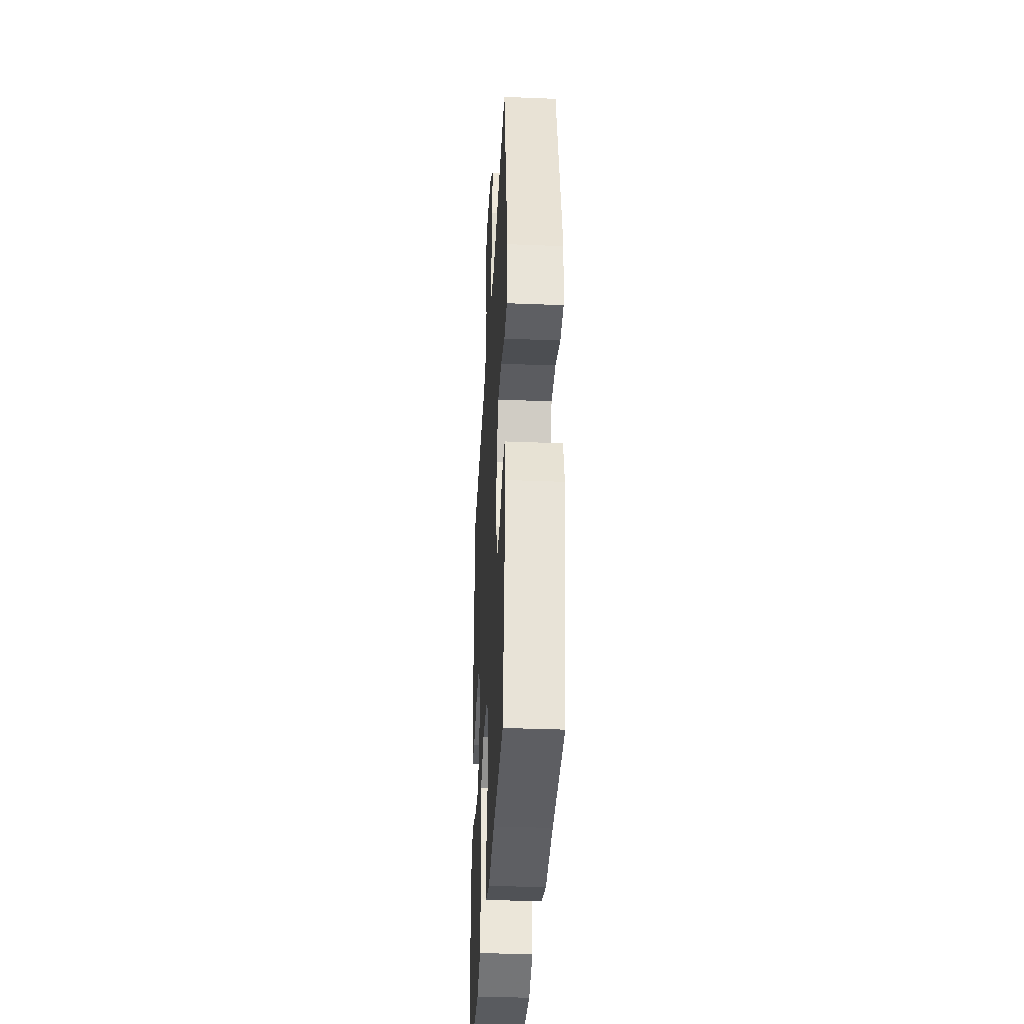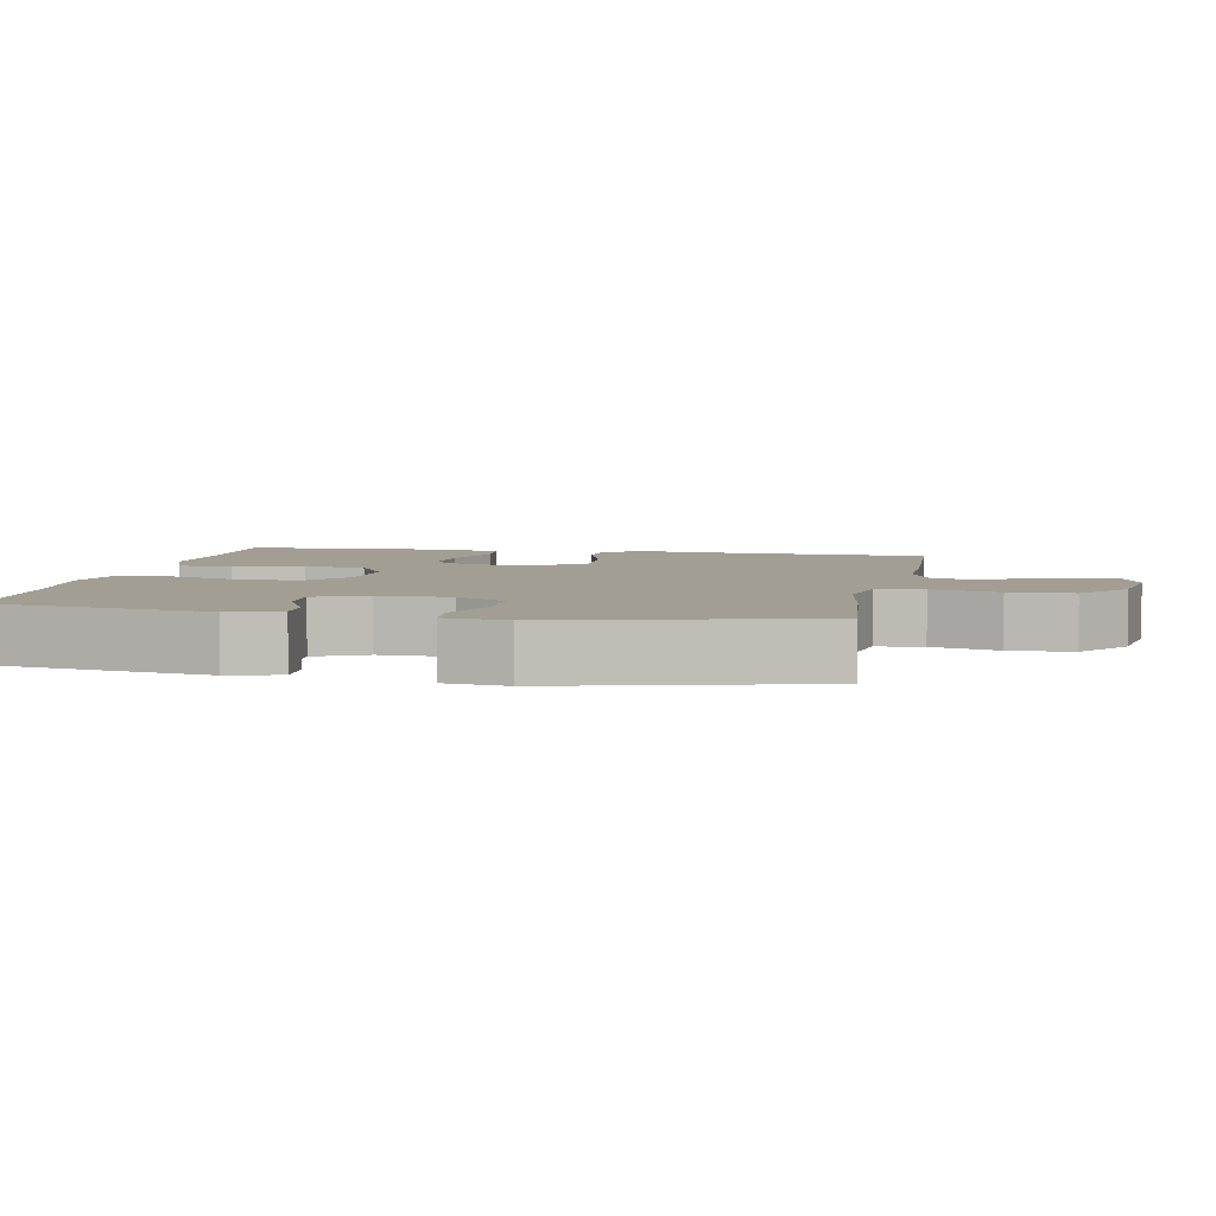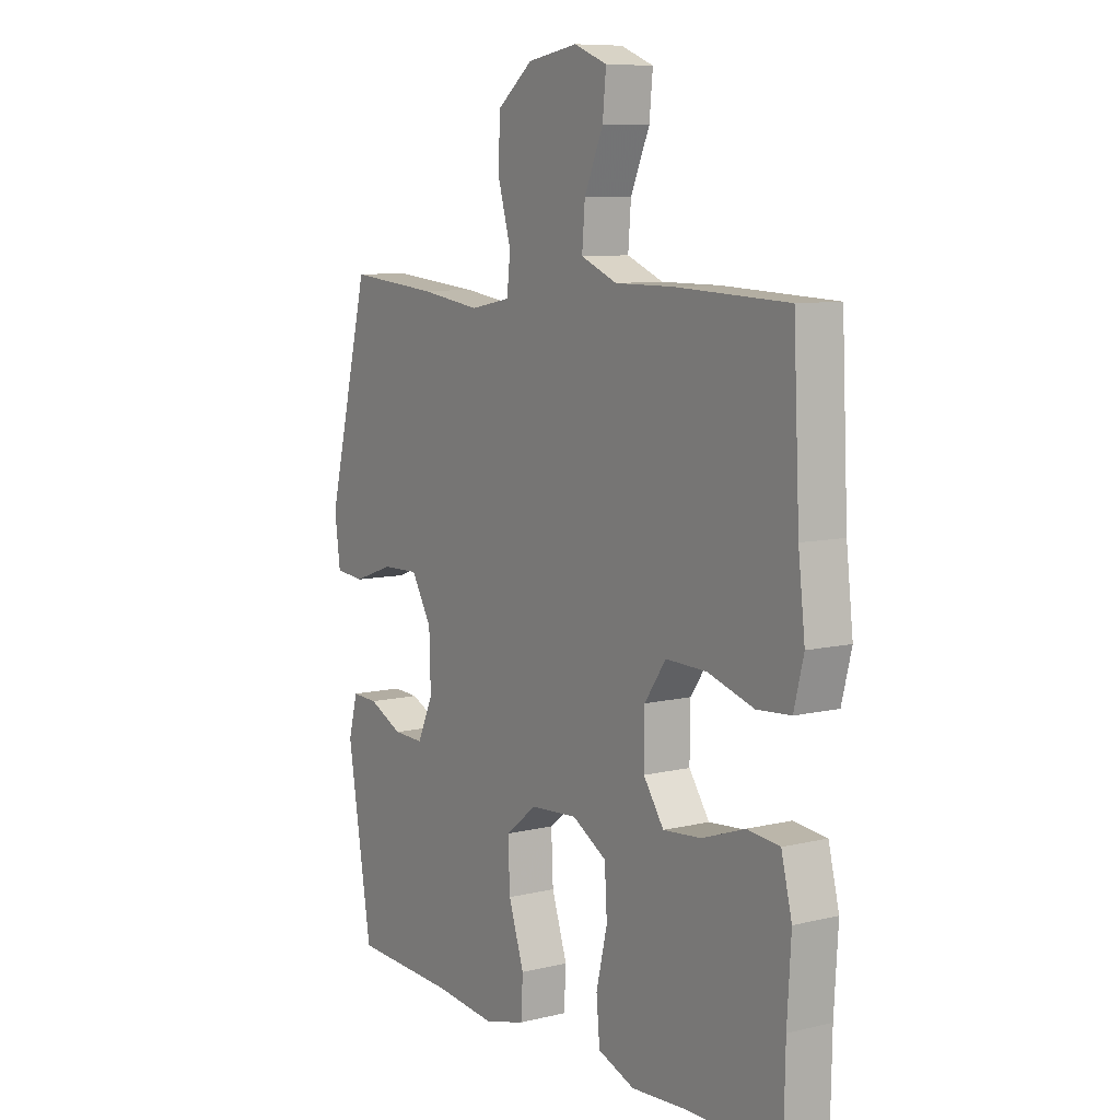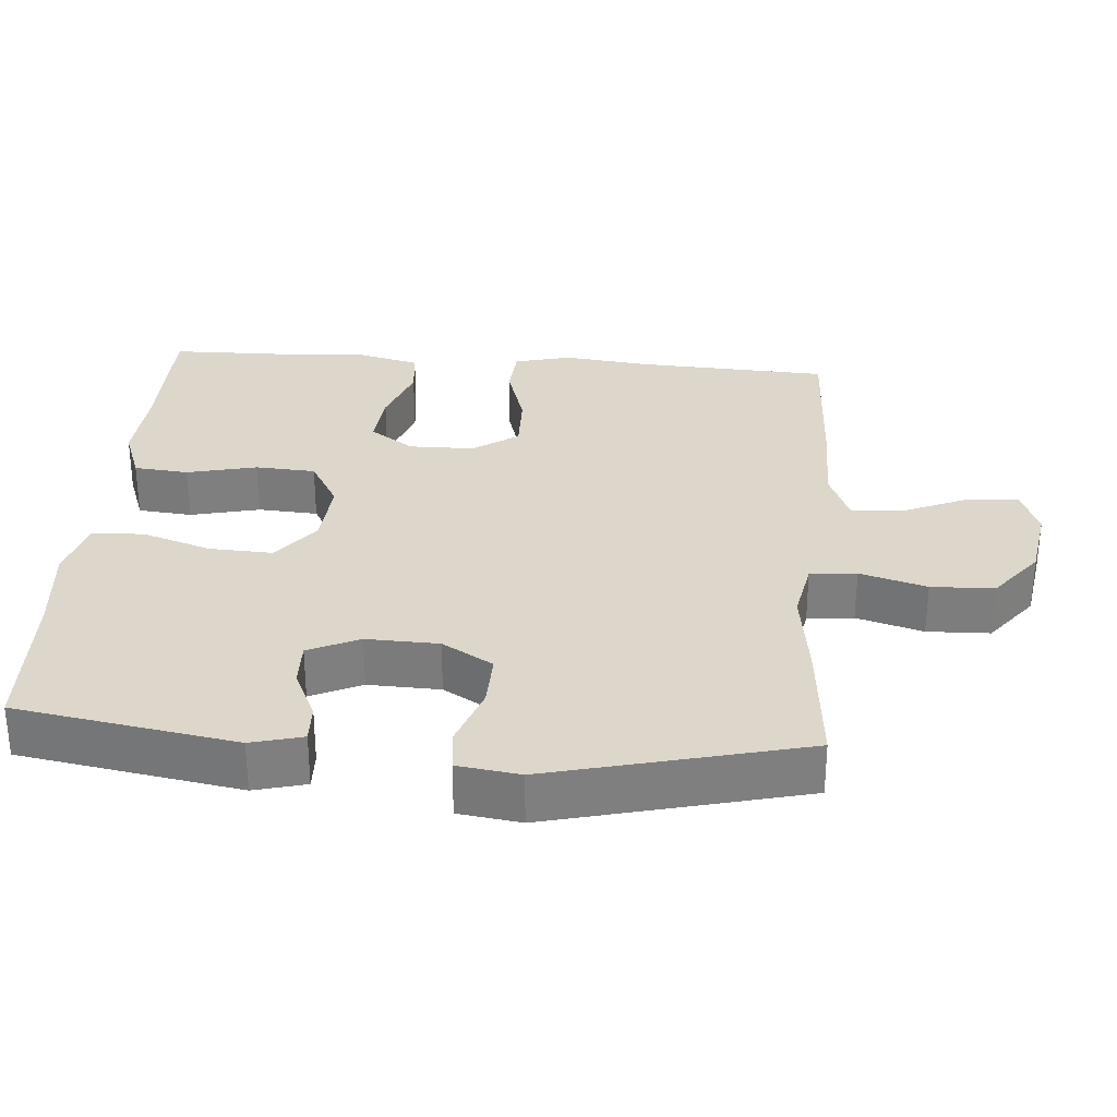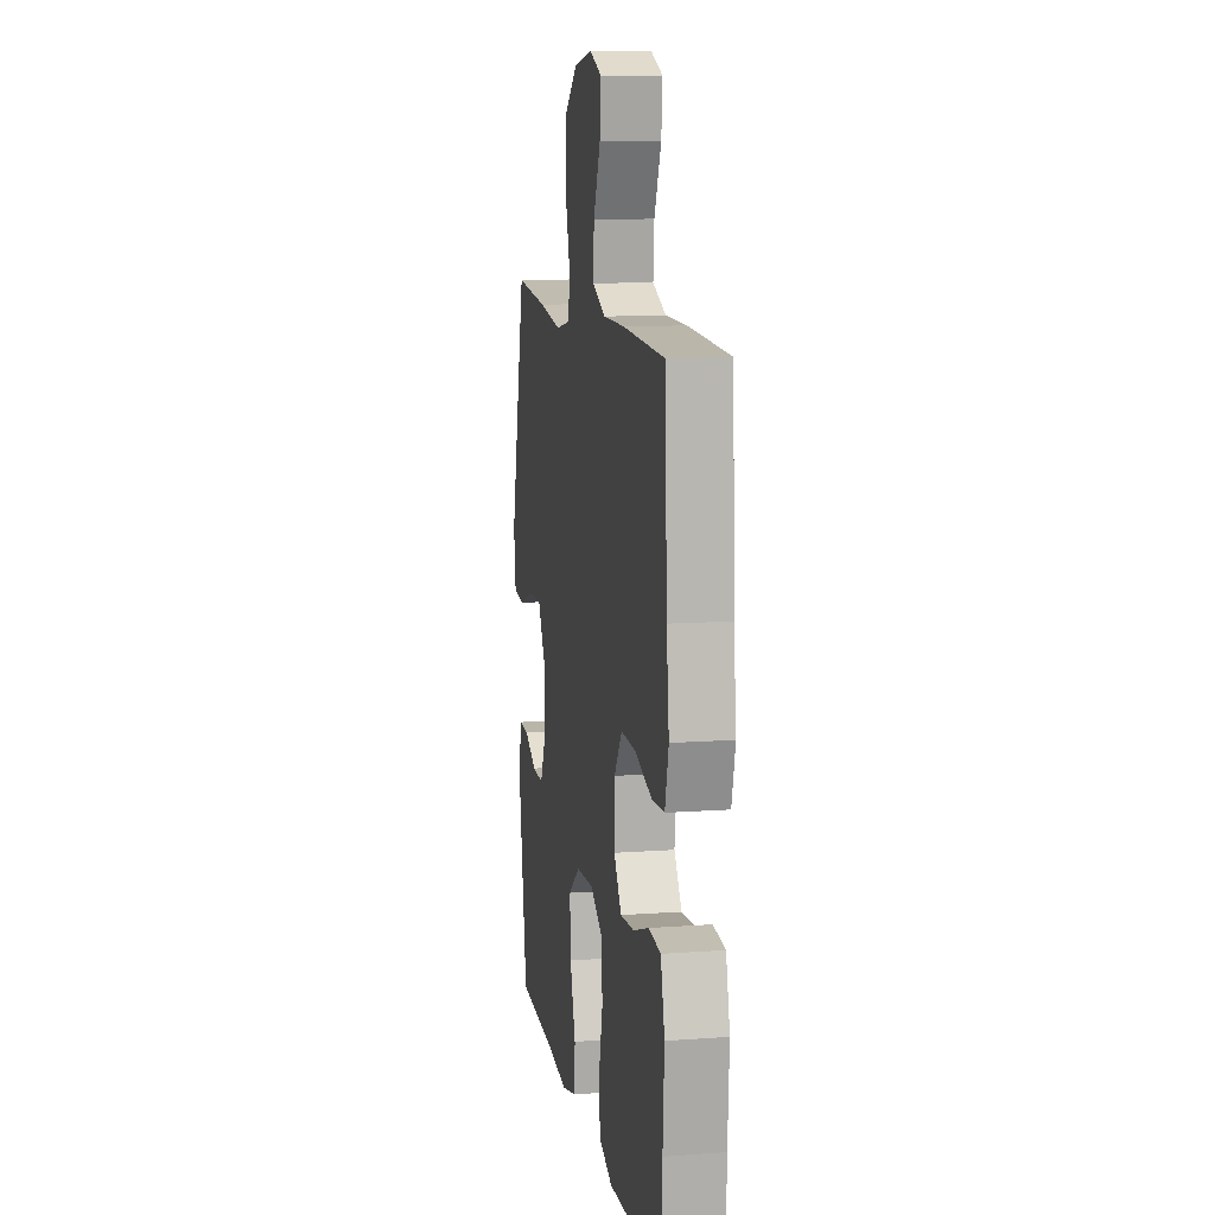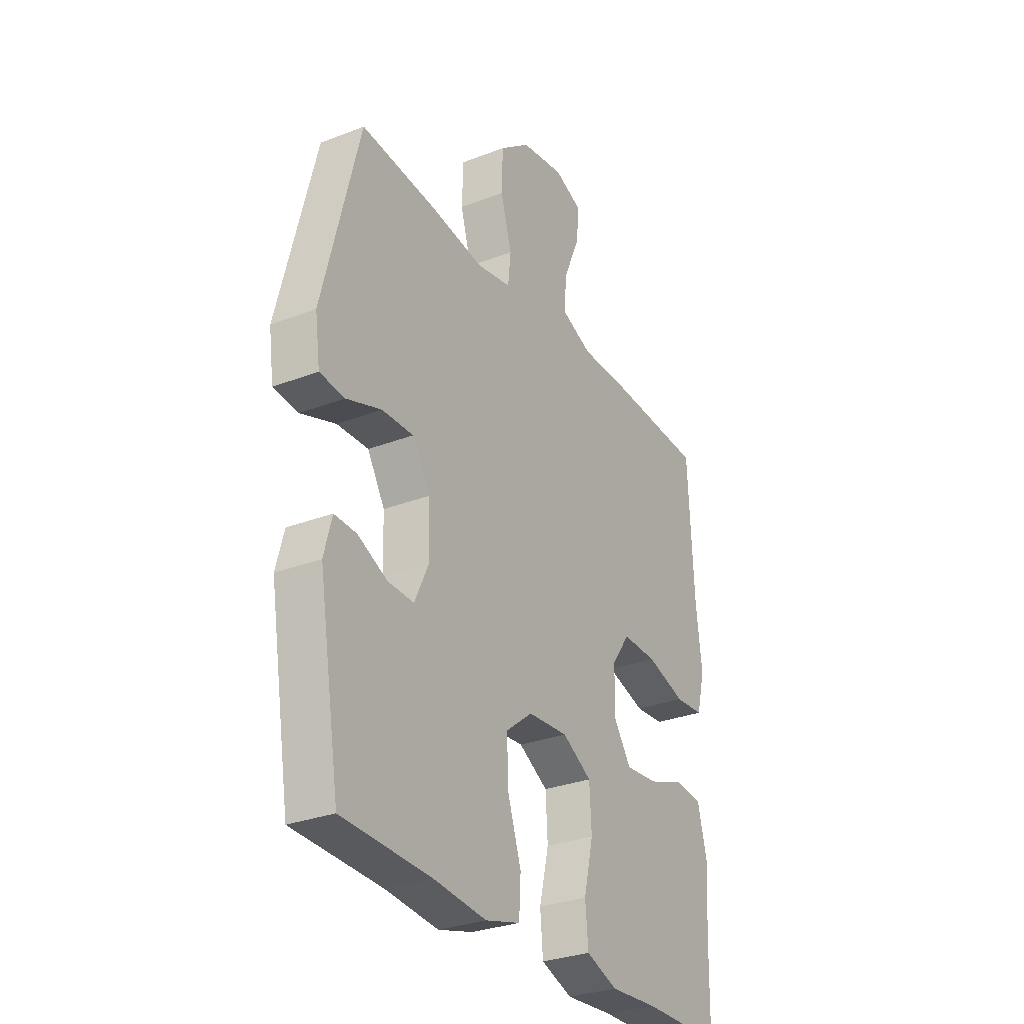
<metadata>
{"format":"obj","ext":"obj","renderer":"f3d","projection":"perspective","resolution":1024,"background":"white","views":[{"elev":-36.1,"azim":-93.0,"up":"+Z"},{"elev":5.0,"azim":-79.2,"up":"+Y"},{"elev":8.6,"azim":56.8,"up":"+Z"},{"elev":30.6,"azim":-85.4,"up":"+Y"},{"elev":11.3,"azim":80.0,"up":"+Z"},{"elev":-29.8,"azim":-60.4,"up":"+Z"}]}
</metadata>
<code>
v 0.5 0.07 0.5
v 0.513 0.07 0.232
v 0.527 0.07 0.111
v 0.507 0.07 0.032
v 0.437 0.07 0.027
v 0.342 0.07 0.056
v 0.258 0.07 0.058
v 0.214 0.07 -0.005
v 0.213 0.07 -0.096
v 0.255 0.07 -0.157
v 0.334 0.07 -0.15
v 0.422 0.07 -0.119
v 0.489 0.07 -0.126
v 0.511 0.07 -0.214
v 0.503 0.07 -0.346
v 0.5 0.07 -0.5
v 0.308 0.07 -0.501
v 0.192 0.07 -0.509
v 0.116 0.07 -0.481
v 0.109 0.07 -0.405
v 0.132 0.07 -0.308
v 0.127 0.07 -0.224
v 0.056 0.07 -0.183
v -0.041 0.07 -0.19
v -0.106 0.07 -0.241
v -0.102 0.07 -0.329
v -0.07 0.07 -0.426
v -0.074 0.07 -0.498
v -0.158 0.07 -0.521
v -0.286 0.07 -0.508
v -0.5 0.07 -0.5
v -0.551 0.07 -0.193
v -0.532 0.07 -0.121
v -0.478 0.07 -0.123
v -0.407 0.07 -0.156
v -0.344 0.07 -0.158
v -0.311 0.07 -0.087
v -0.314 0.07 0.014
v -0.356 0.07 0.085
v -0.432 0.07 0.083
v -0.517 0.07 0.053
v -0.577 0.07 0.059
v -0.589 0.07 0.146
v -0.5 0.07 0.5
v -0.315 0.07 0.483
v -0.188 0.07 0.465
v -0.104 0.07 0.481
v -0.097 0.07 0.546
v -0.124 0.07 0.639
v -0.121 0.07 0.727
v -0.047 0.07 0.785
v 0.057 0.07 0.802
v 0.125 0.07 0.775
v 0.118 0.07 0.703
v 0.079 0.07 0.614
v 0.073 0.07 0.541
v 0.148 0.07 0.51
v 0.268 0.07 0.51
v 0.5 0 0.5
v 0.513 0 0.232
v 0.527 0 0.111
v 0.507 0 0.032
v 0.437 0 0.027
v 0.342 0 0.056
v 0.258 0 0.058
v 0.214 0 -0.005
v 0.213 0 -0.096
v 0.255 0 -0.157
v 0.334 0 -0.15
v 0.422 0 -0.119
v 0.489 0 -0.126
v 0.511 0 -0.214
v 0.503 0 -0.346
v 0.5 0 -0.5
v 0.308 0 -0.501
v 0.192 0 -0.509
v 0.116 0 -0.481
v 0.109 0 -0.405
v 0.132 0 -0.308
v 0.127 0 -0.224
v 0.056 0 -0.183
v -0.041 0 -0.19
v -0.106 0 -0.241
v -0.102 0 -0.329
v -0.07 0 -0.426
v -0.074 0 -0.498
v -0.158 0 -0.521
v -0.286 0 -0.508
v -0.5 0 -0.5
v -0.551 0 -0.193
v -0.532 0 -0.121
v -0.478 0 -0.123
v -0.407 0 -0.156
v -0.344 0 -0.158
v -0.311 0 -0.087
v -0.314 0 0.014
v -0.356 0 0.085
v -0.432 0 0.083
v -0.517 0 0.053
v -0.577 0 0.059
v -0.589 0 0.146
v -0.5 0 0.5
v -0.315 0 0.483
v -0.188 0 0.465
v -0.104 0 0.481
v -0.097 0 0.546
v -0.124 0 0.639
v -0.121 0 0.727
v -0.047 0 0.785
v 0.057 0 0.802
v 0.125 0 0.775
v 0.118 0 0.703
v 0.079 0 0.614
v 0.073 0 0.541
v 0.148 0 0.51
v 0.268 0 0.51
f 57 58 1 2
f 56 57 2 3
f 52 53 54 55
f 52 55 56
f 51 52 56
f 48 49 50 51
f 47 48 51 56
f 43 44 45 46
f 43 46 47
f 40 41 42 43
f 39 40 43 47
f 38 39 47 56
f 32 33 34 35
f 30 31 32 35
f 30 35 36
f 29 30 36 37
f 26 27 28 29
f 25 26 29 37
f 18 19 20 21
f 17 18 21 22
f 15 16 17 22
f 14 15 22 23
f 11 12 13 14
f 10 11 14 23
f 3 4 5 6
f 3 6 7
f 56 3 7
f 38 56 7 8
f 24 25 37 38
f 24 38 8 9
f 9 10 23 24
f 60 59 116 115
f 61 60 115 114
f 113 112 111 110
f 114 113 110
f 114 110 109
f 109 108 107 106
f 114 109 106 105
f 104 103 102 101
f 105 104 101
f 101 100 99 98
f 105 101 98 97
f 114 105 97 96
f 93 92 91 90
f 93 90 89 88
f 94 93 88
f 95 94 88 87
f 87 86 85 84
f 95 87 84 83
f 79 78 77 76
f 80 79 76 75
f 80 75 74 73
f 81 80 73 72
f 72 71 70 69
f 81 72 69 68
f 64 63 62 61
f 65 64 61
f 65 61 114
f 66 65 114 96
f 96 95 83 82
f 67 66 96 82
f 82 81 68 67
f 1 59 60 2
f 2 60 61 3
f 3 61 62 4
f 4 62 63 5
f 5 63 64 6
f 6 64 65 7
f 7 65 66 8
f 8 66 67 9
f 9 67 68 10
f 10 68 69 11
f 11 69 70 12
f 12 70 71 13
f 13 71 72 14
f 14 72 73 15
f 15 73 74 16
f 16 74 75 17
f 17 75 76 18
f 18 76 77 19
f 19 77 78 20
f 20 78 79 21
f 21 79 80 22
f 22 80 81 23
f 23 81 82 24
f 24 82 83 25
f 25 83 84 26
f 26 84 85 27
f 27 85 86 28
f 28 86 87 29
f 29 87 88 30
f 30 88 89 31
f 31 89 90 32
f 32 90 91 33
f 33 91 92 34
f 34 92 93 35
f 35 93 94 36
f 36 94 95 37
f 37 95 96 38
f 38 96 97 39
f 39 97 98 40
f 40 98 99 41
f 41 99 100 42
f 42 100 101 43
f 43 101 102 44
f 44 102 103 45
f 45 103 104 46
f 46 104 105 47
f 47 105 106 48
f 48 106 107 49
f 49 107 108 50
f 50 108 109 51
f 51 109 110 52
f 52 110 111 53
f 53 111 112 54
f 54 112 113 55
f 55 113 114 56
f 56 114 115 57
f 57 115 116 58
f 58 116 59 1

</code>
